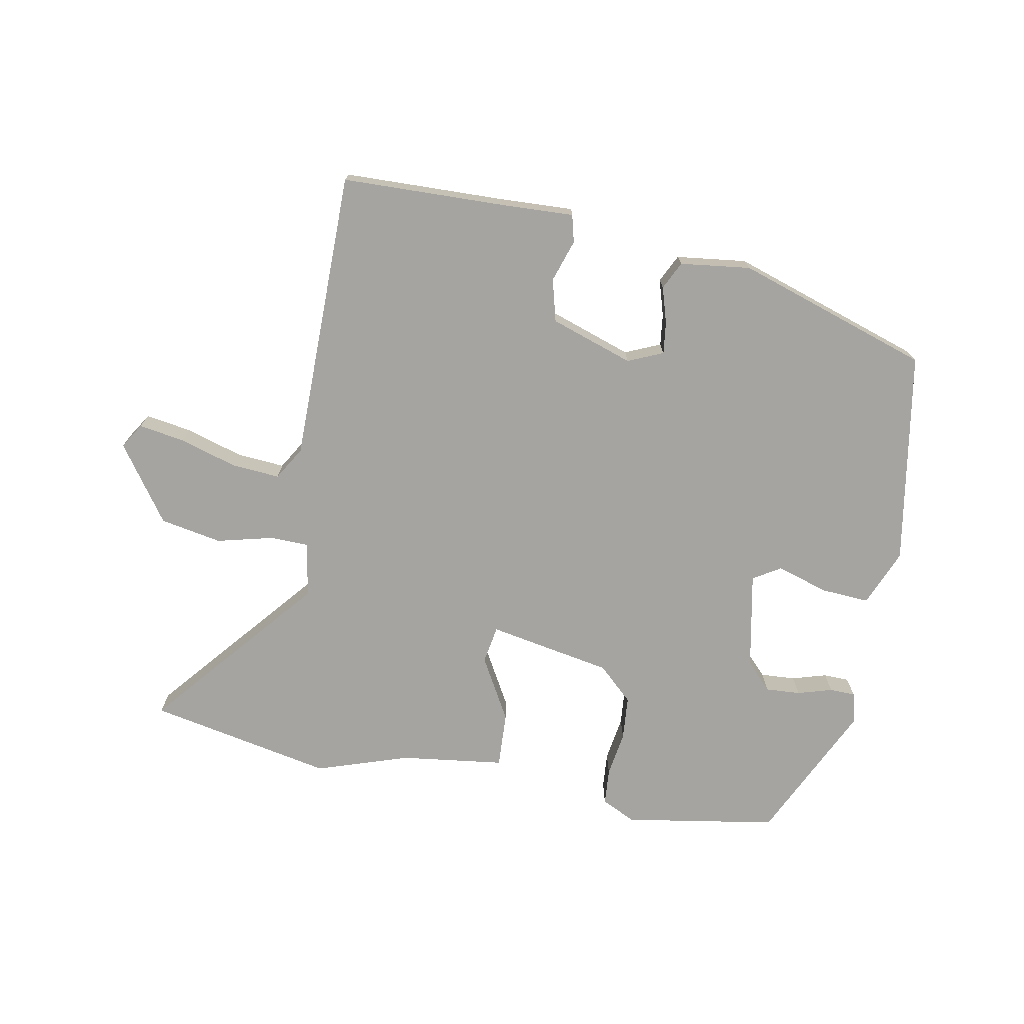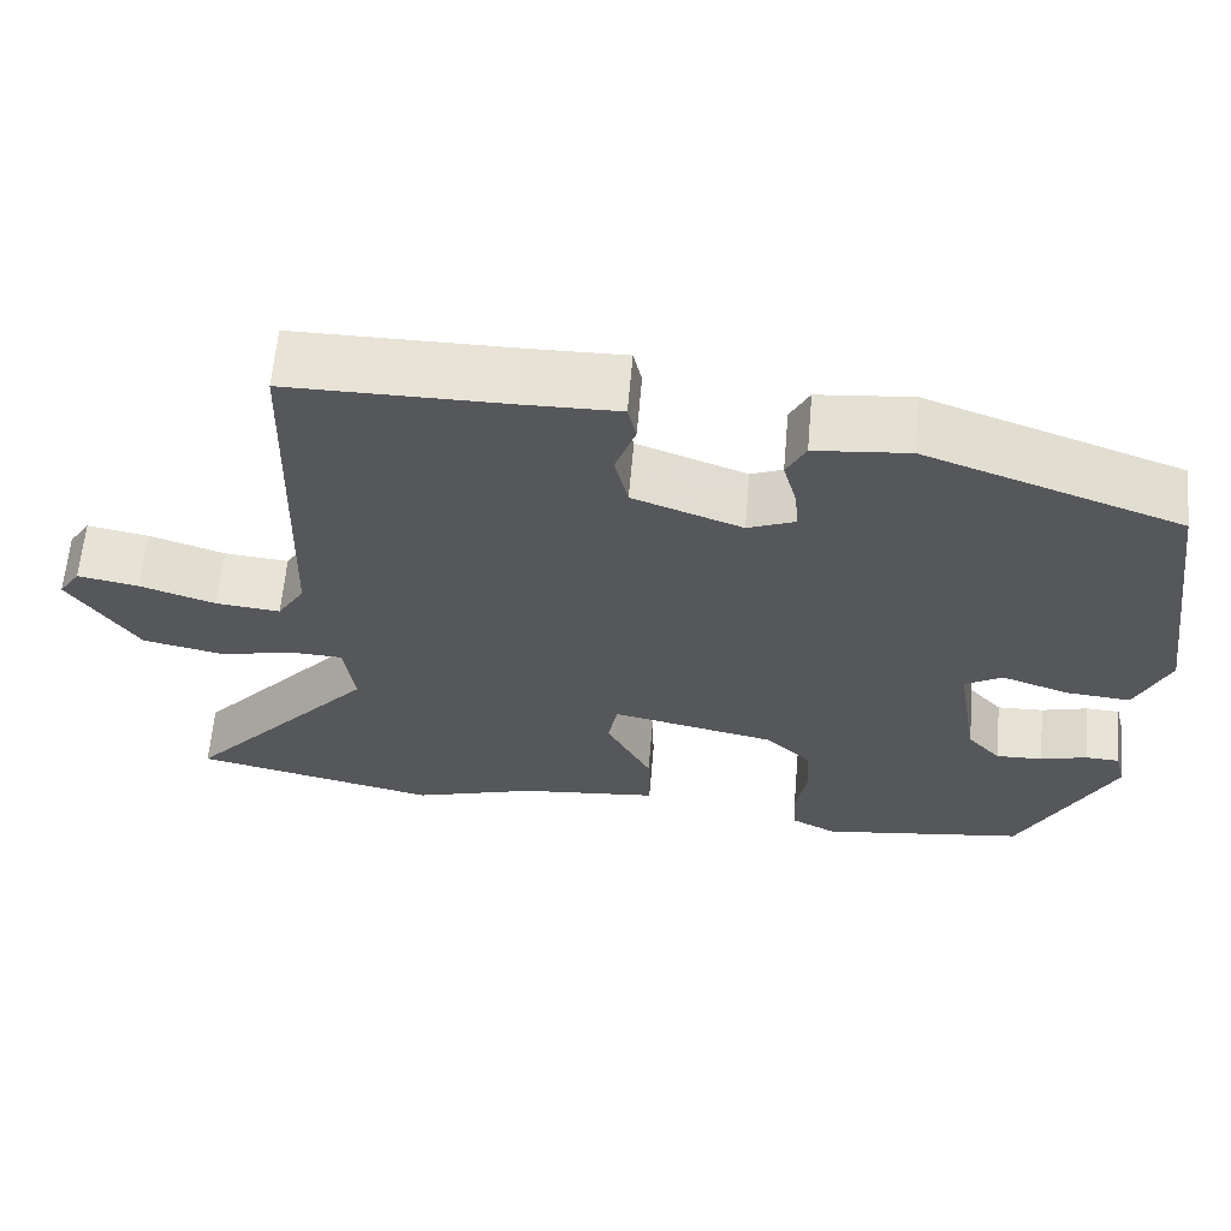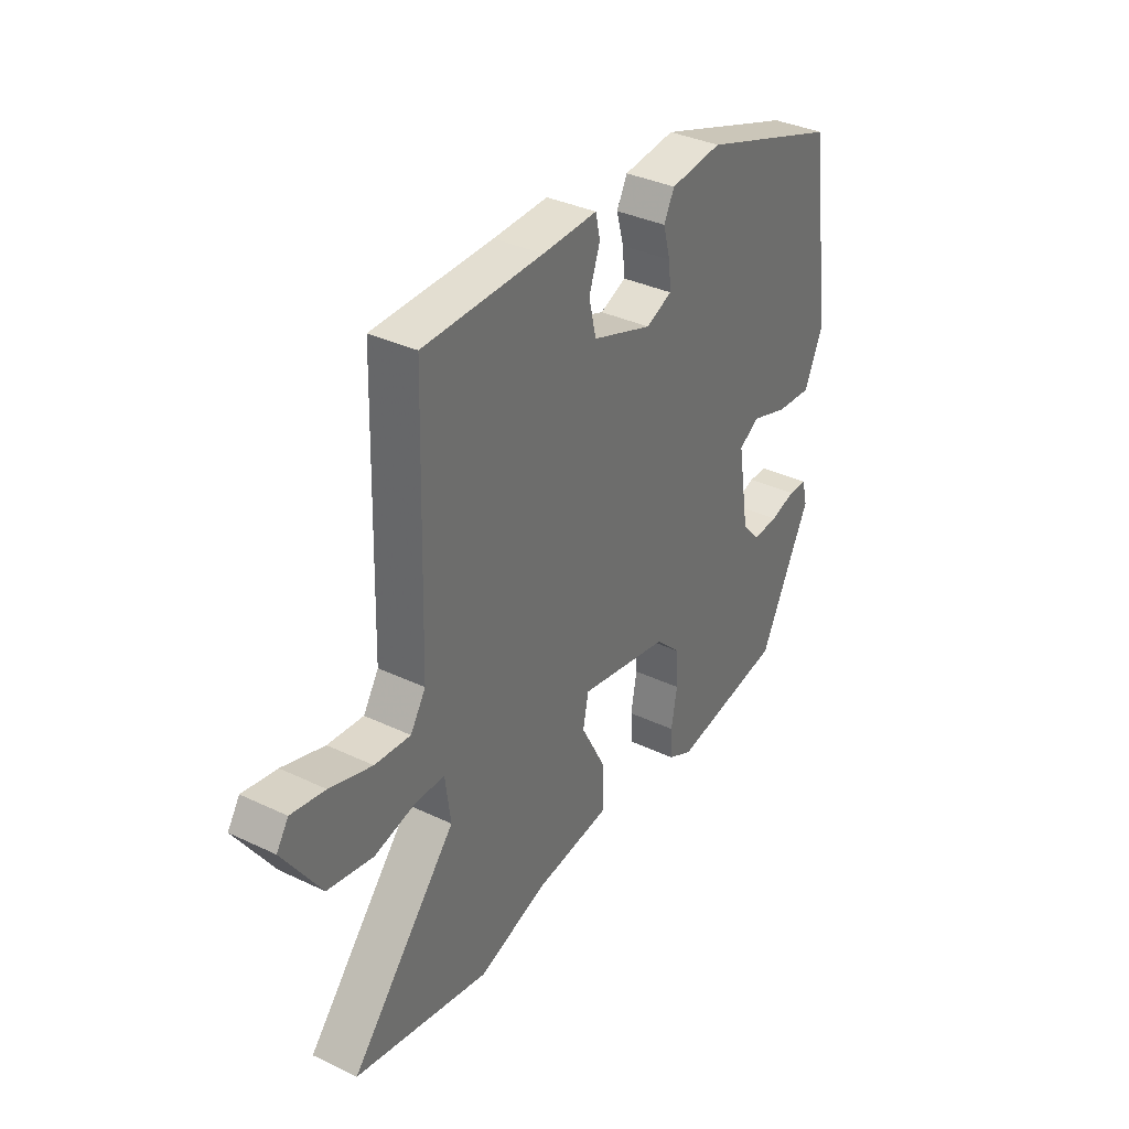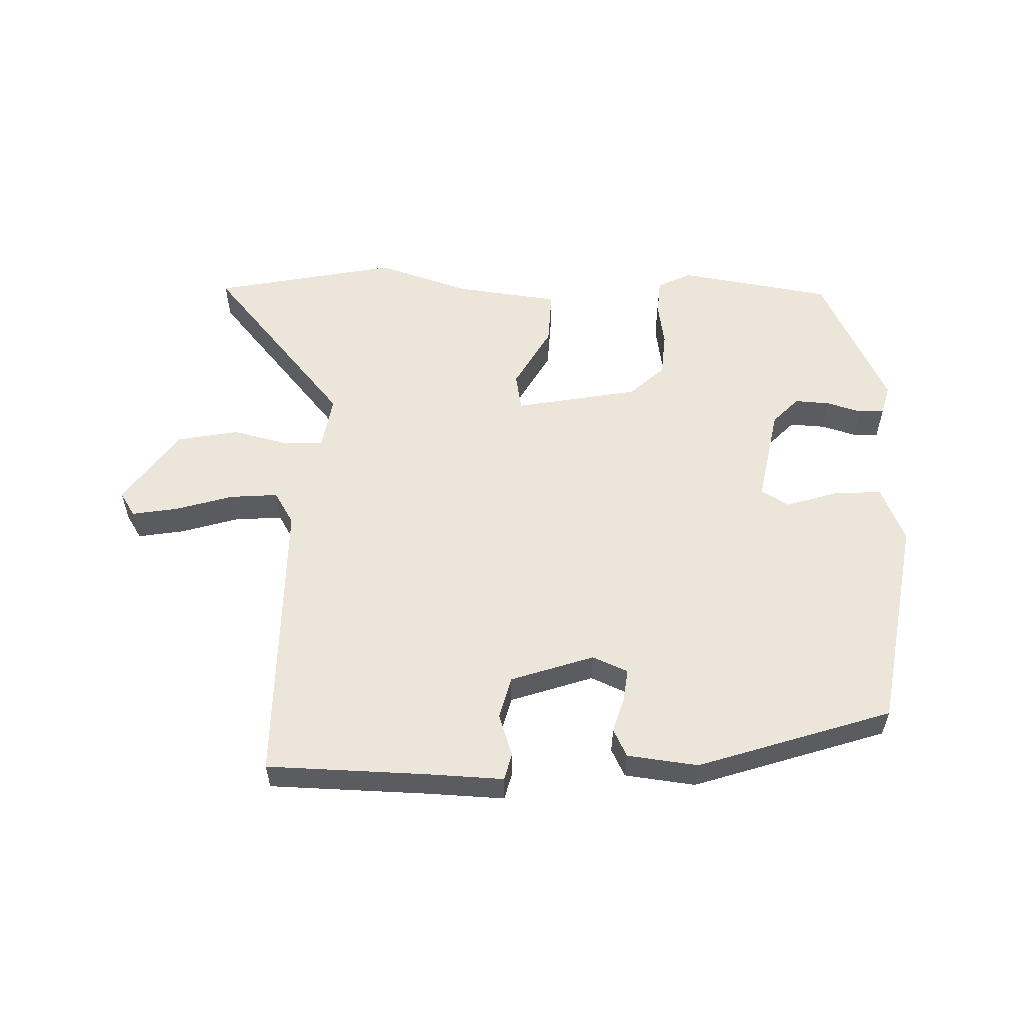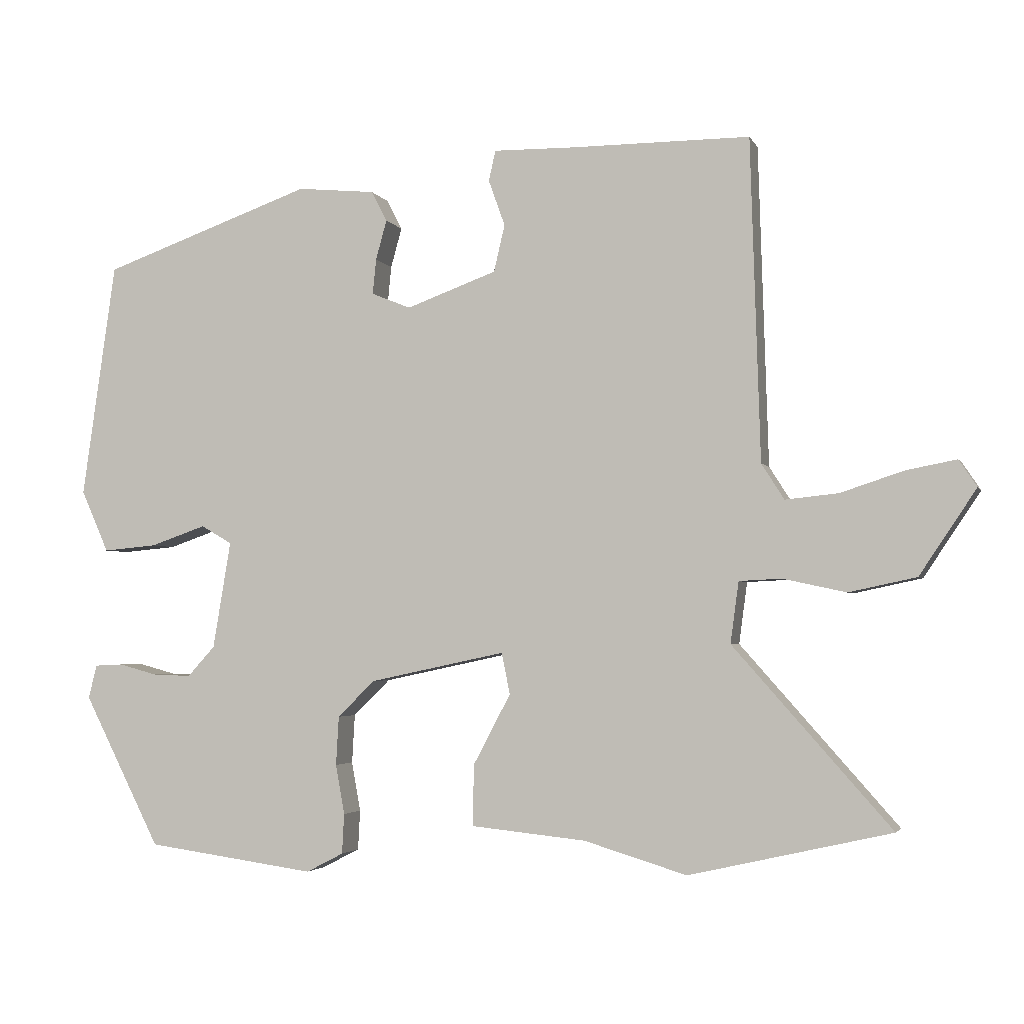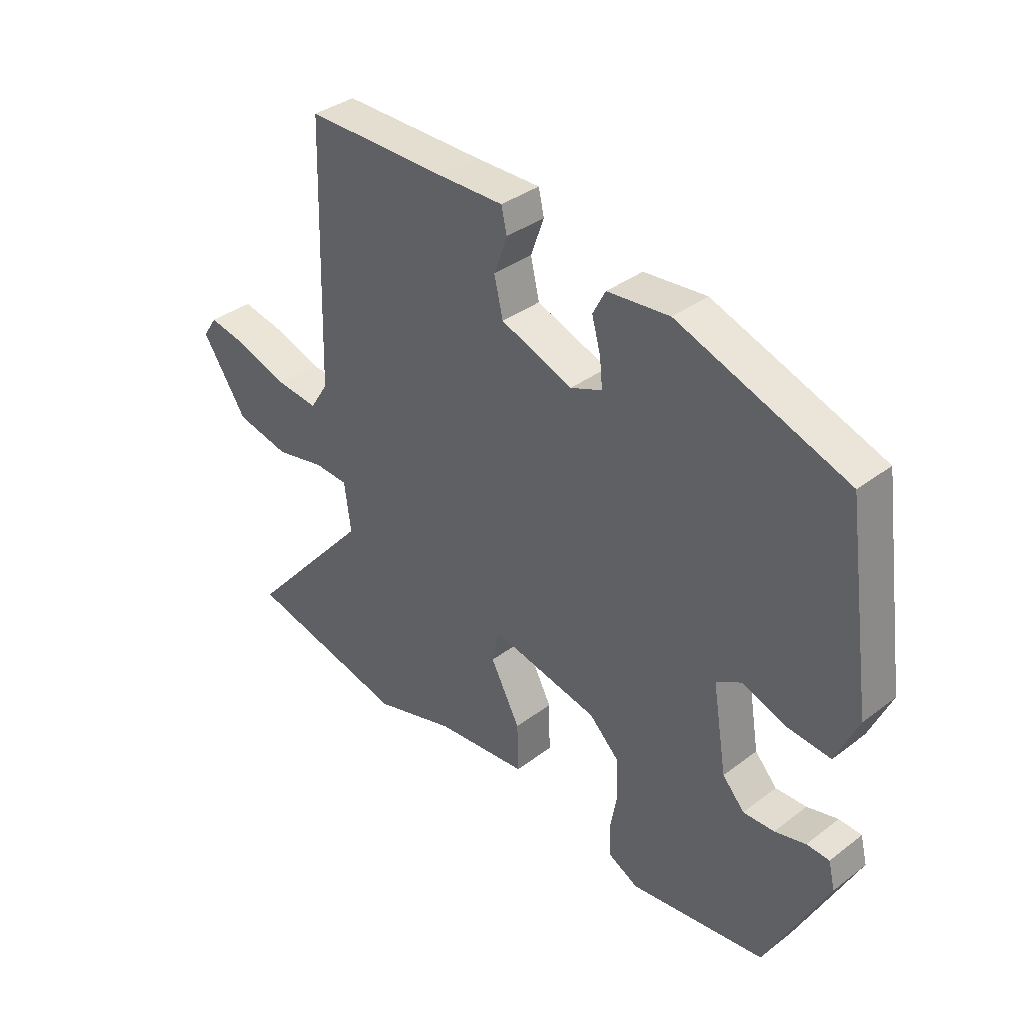
<metadata>
{"format":"obj","ext":"obj","renderer":"f3d","projection":"perspective","resolution":1024,"background":"white","views":[{"elev":-73.2,"azim":-9.1,"up":"+Y"},{"elev":62.5,"azim":5.0,"up":"+Z"},{"elev":36.0,"azim":-58.1,"up":"+Z"},{"elev":55.9,"azim":3.0,"up":"+Y"},{"elev":-3.1,"azim":-164.2,"up":"+Z"},{"elev":36.4,"azim":45.5,"up":"+Z"}]}
</metadata>
<code>
v -0.495 0.07 0.525
v -0.237 0.07 0.525
v -0.118 0.07 0.527
v -0.108 0.07 0.483
v -0.132 0.07 0.416
v -0.116 0.07 0.348
v 0.015 0.07 0.3
v 0.072 0.07 0.323
v 0.067 0.07 0.374
v 0.051 0.07 0.432
v 0.074 0.07 0.476
v 0.187 0.07 0.487
v 0.493 0.07 0.378
v 0.542 0.07 0.035
v 0.502 0.07 -0.055
v 0.424 0.07 -0.048
v 0.343 0.07 -0.02
v 0.298 0.07 -0.046
v 0.324 0.07 -0.202
v 0.364 0.07 -0.246
v 0.42 0.07 -0.244
v 0.476 0.07 -0.229
v 0.517 0.07 -0.231
v 0.529 0.07 -0.28
v 0.417 0.07 -0.5
v 0.171 0.07 -0.534
v 0.117 0.07 -0.506
v 0.114 0.07 -0.448
v 0.127 0.07 -0.376
v 0.123 0.07 -0.305
v 0.069 0.07 -0.252
v -0.128 0.07 -0.21
v -0.14 0.07 -0.27
v -0.086 0.07 -0.372
v -0.084 0.07 -0.461
v -0.251 0.07 -0.478
v -0.4 0.07 -0.523
v -0.693 0.07 -0.456
v -0.464 0.07 -0.197
v -0.476 0.07 -0.108
v -0.538 0.07 -0.105
v -0.629 0.07 -0.125
v -0.727 0.07 -0.104
v -0.809 0.07 0.019
v -0.783 0.07 0.058
v -0.71 0.07 0.044
v -0.619 0.07 0.014
v -0.542 0.07 0.006
v -0.509 0.07 0.058
v -0.495 0 0.525
v -0.237 0 0.525
v -0.118 0 0.527
v -0.108 0 0.483
v -0.132 0 0.416
v -0.116 0 0.348
v 0.015 0 0.3
v 0.072 0 0.323
v 0.067 0 0.374
v 0.051 0 0.432
v 0.074 0 0.476
v 0.187 0 0.487
v 0.493 0 0.378
v 0.542 0 0.035
v 0.502 0 -0.055
v 0.424 0 -0.048
v 0.343 0 -0.02
v 0.298 0 -0.046
v 0.324 0 -0.202
v 0.364 0 -0.246
v 0.42 0 -0.244
v 0.476 0 -0.229
v 0.517 0 -0.231
v 0.529 0 -0.28
v 0.417 0 -0.5
v 0.171 0 -0.534
v 0.117 0 -0.506
v 0.114 0 -0.448
v 0.127 0 -0.376
v 0.123 0 -0.305
v 0.069 0 -0.252
v -0.128 0 -0.21
v -0.14 0 -0.27
v -0.086 0 -0.372
v -0.084 0 -0.461
v -0.251 0 -0.478
v -0.4 0 -0.523
v -0.693 0 -0.456
v -0.464 0 -0.197
v -0.476 0 -0.108
v -0.538 0 -0.105
v -0.629 0 -0.125
v -0.727 0 -0.104
v -0.809 0 0.019
v -0.783 0 0.058
v -0.71 0 0.044
v -0.619 0 0.014
v -0.542 0 0.006
v -0.509 0 0.058
f 45 46 47
f 44 45 47
f 43 44 47
f 42 43 47
f 41 42 47
f 40 41 47 48
f 36 37 38 39
f 36 39 40
f 35 36 40
f 34 35 40
f 33 34 40
f 40 48 49
f 33 40 49
f 32 33 49
f 27 28 29
f 26 27 29
f 25 26 29
f 24 25 29
f 23 24 29
f 22 23 29
f 21 22 29
f 20 21 29 30
f 19 20 30 31
f 15 16 17
f 14 15 17
f 13 14 17
f 12 13 17
f 11 12 17
f 10 11 17
f 9 10 17
f 8 9 17 18
f 31 32 49
f 19 31 49
f 18 19 49
f 8 18 49
f 7 8 49
f 2 3 4 5
f 2 5 6
f 1 2 6
f 49 1 6
f 6 7 49
f 96 95 94
f 96 94 93
f 96 93 92
f 96 92 91
f 96 91 90
f 97 96 90 89
f 88 87 86 85
f 89 88 85
f 89 85 84
f 89 84 83
f 89 83 82
f 98 97 89
f 98 89 82
f 98 82 81
f 78 77 76
f 78 76 75
f 78 75 74
f 78 74 73
f 78 73 72
f 78 72 71
f 78 71 70
f 79 78 70 69
f 80 79 69 68
f 66 65 64
f 66 64 63
f 66 63 62
f 66 62 61
f 66 61 60
f 66 60 59
f 66 59 58
f 67 66 58 57
f 98 81 80
f 98 80 68
f 98 68 67
f 98 67 57
f 98 57 56
f 54 53 52 51
f 55 54 51
f 55 51 50
f 55 50 98
f 98 56 55
f 1 50 51 2
f 2 51 52 3
f 3 52 53 4
f 4 53 54 5
f 5 54 55 6
f 6 55 56 7
f 7 56 57 8
f 8 57 58 9
f 9 58 59 10
f 10 59 60 11
f 11 60 61 12
f 12 61 62 13
f 13 62 63 14
f 14 63 64 15
f 15 64 65 16
f 16 65 66 17
f 17 66 67 18
f 18 67 68 19
f 19 68 69 20
f 20 69 70 21
f 21 70 71 22
f 22 71 72 23
f 23 72 73 24
f 24 73 74 25
f 25 74 75 26
f 26 75 76 27
f 27 76 77 28
f 28 77 78 29
f 29 78 79 30
f 30 79 80 31
f 31 80 81 32
f 32 81 82 33
f 33 82 83 34
f 34 83 84 35
f 35 84 85 36
f 36 85 86 37
f 37 86 87 38
f 38 87 88 39
f 39 88 89 40
f 40 89 90 41
f 41 90 91 42
f 42 91 92 43
f 43 92 93 44
f 44 93 94 45
f 45 94 95 46
f 46 95 96 47
f 47 96 97 48
f 48 97 98 49
f 49 98 50 1

</code>
